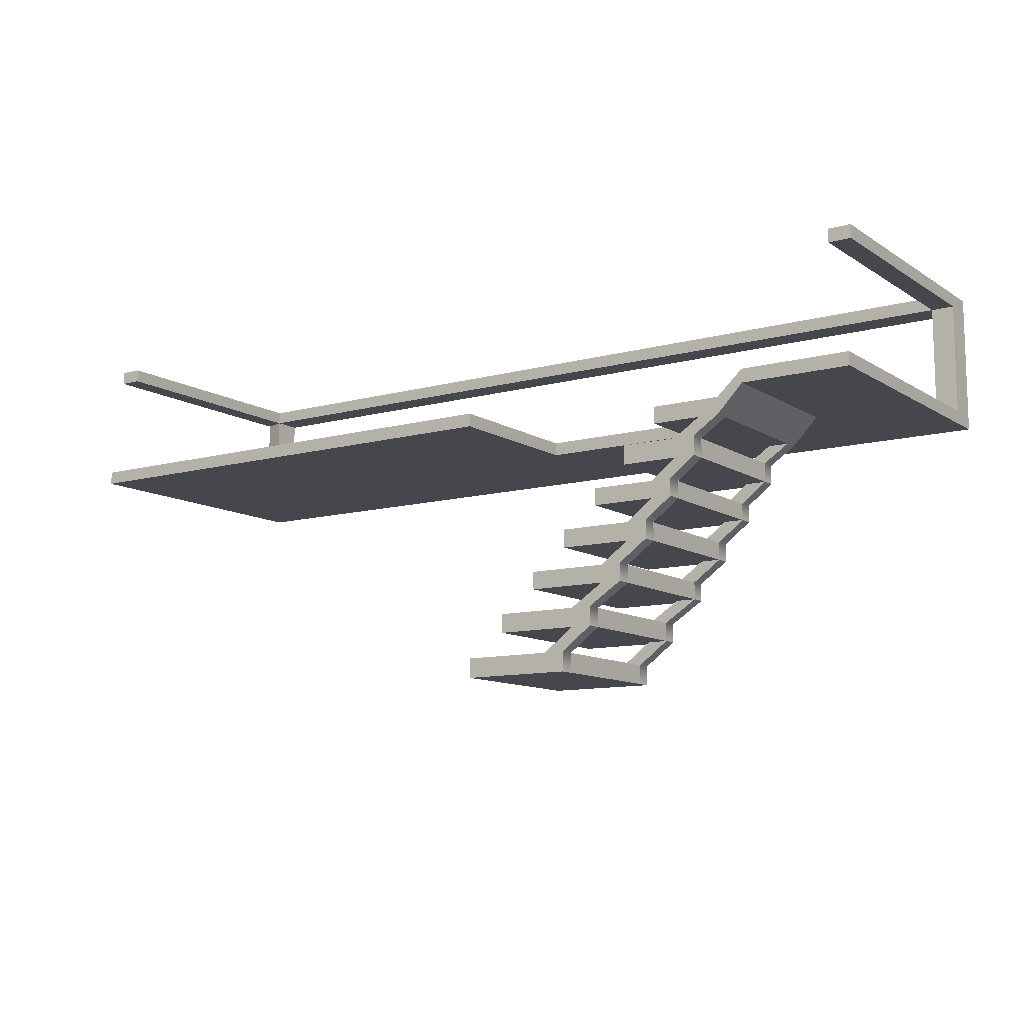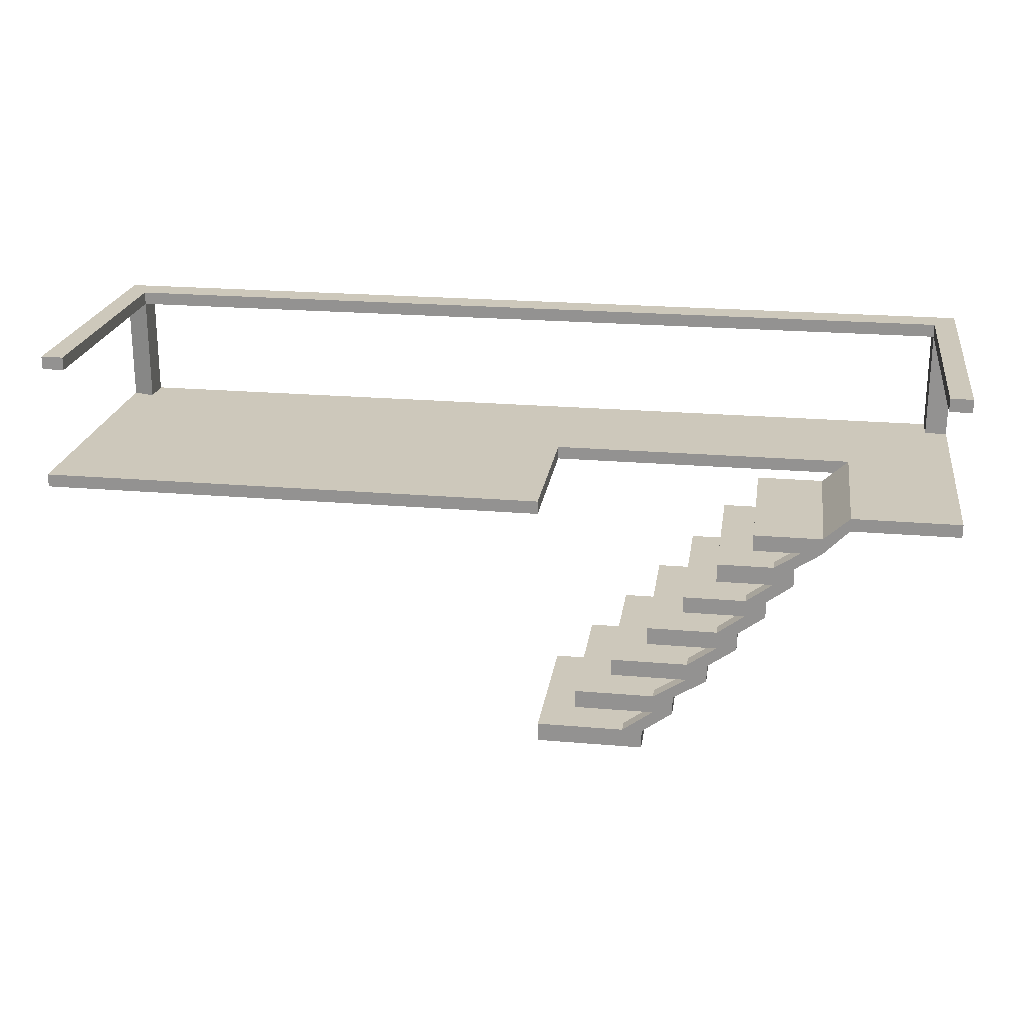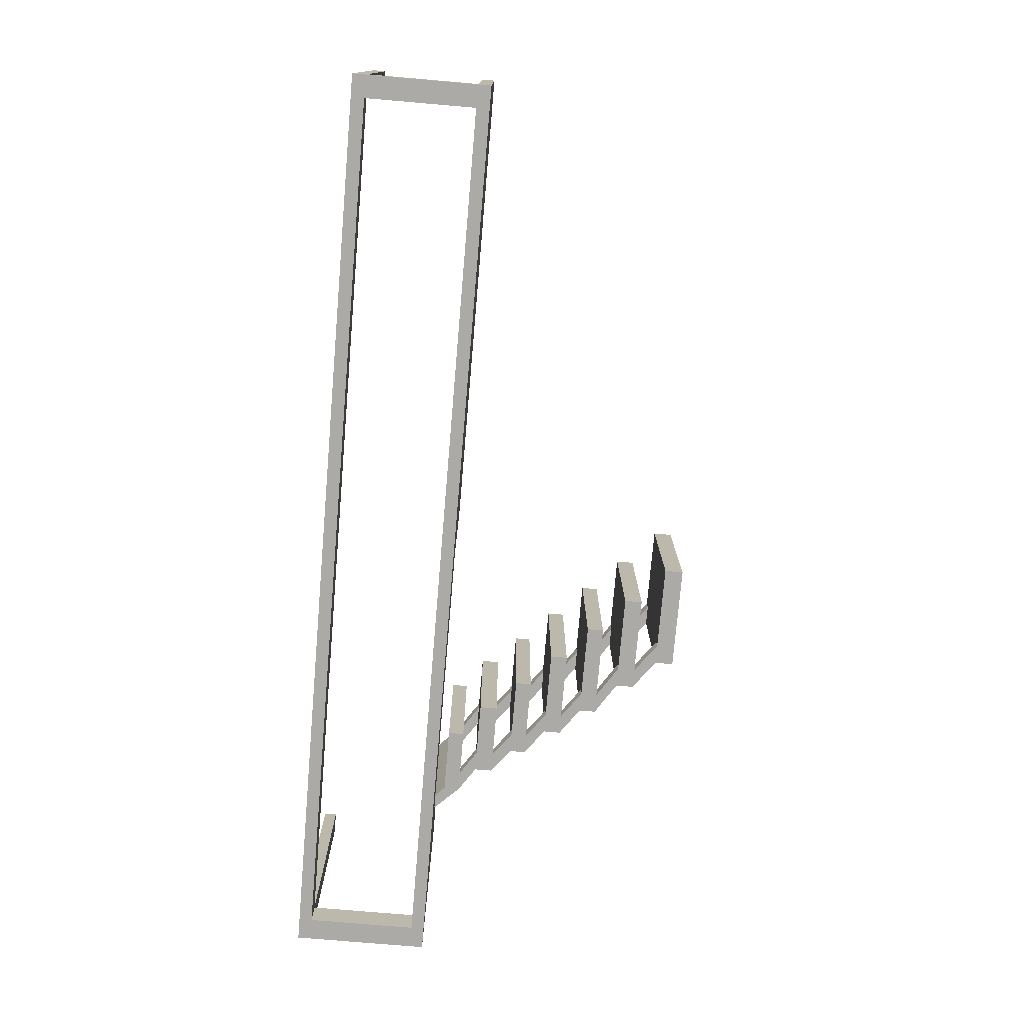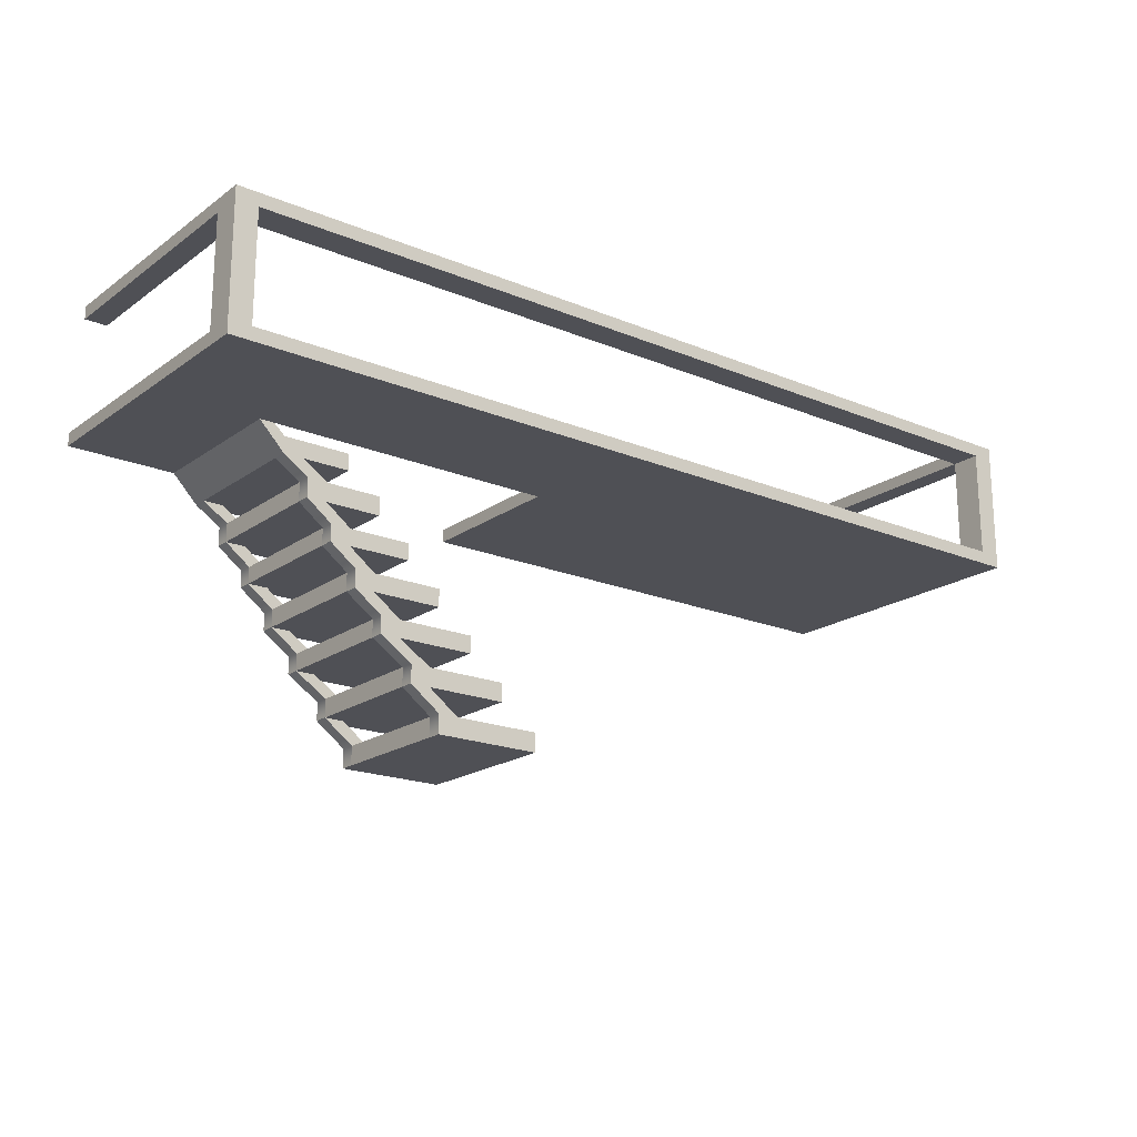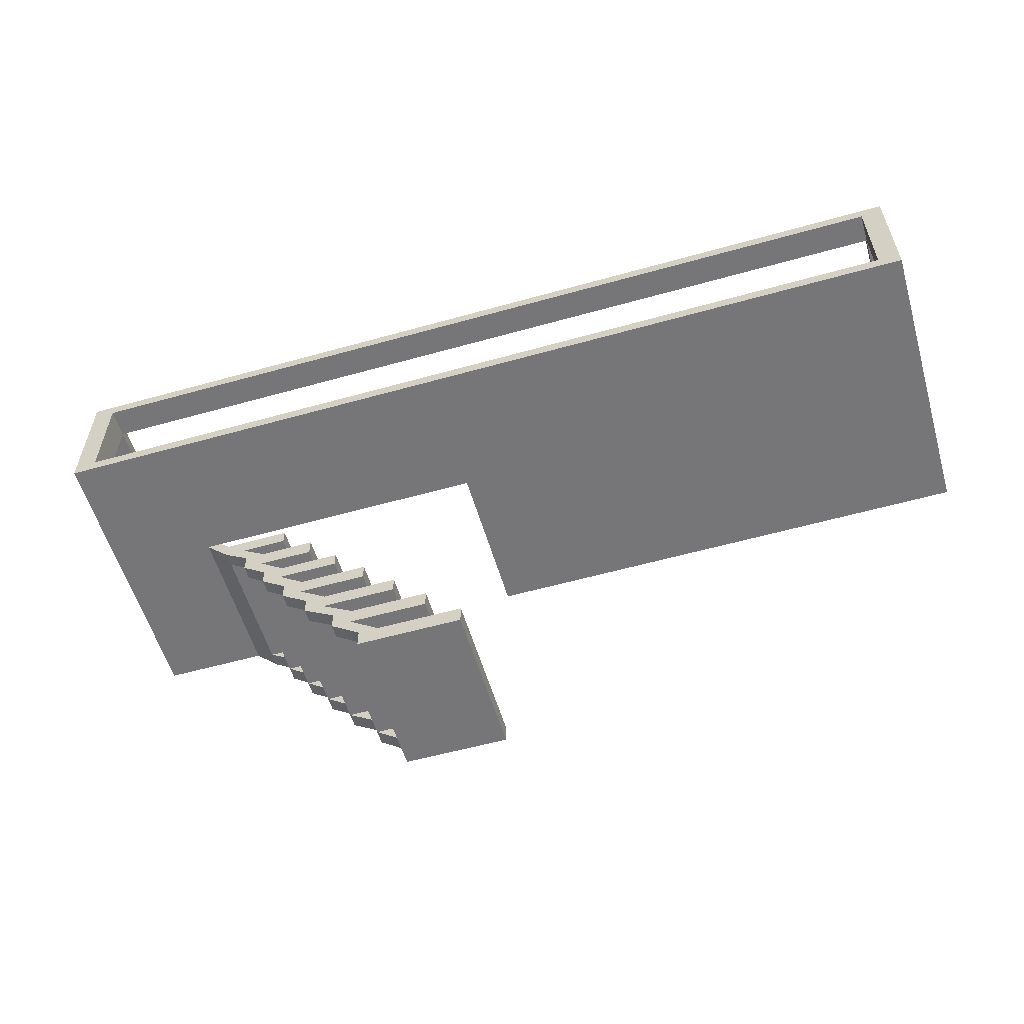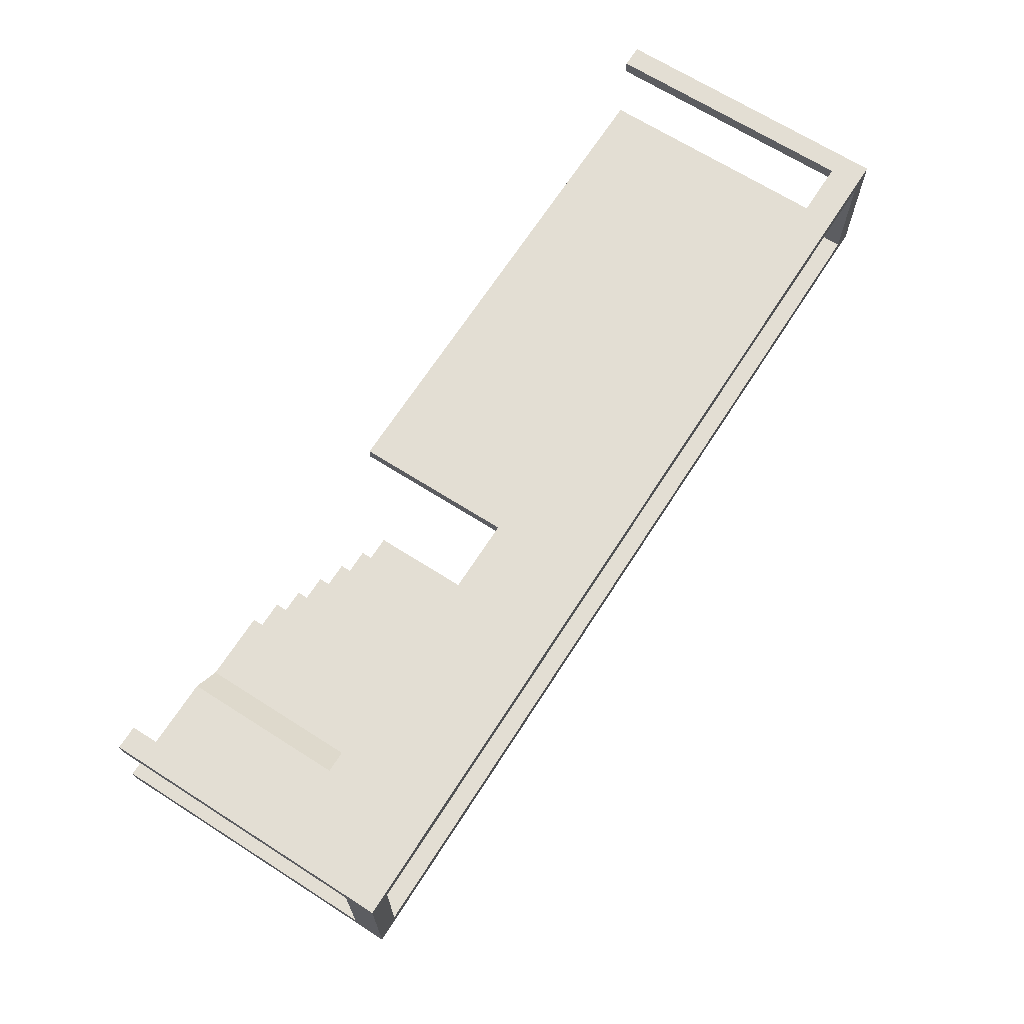
<metadata>
{"format":"obj","ext":"obj","renderer":"f3d","projection":"perspective","resolution":1024,"background":"white","views":[{"elev":-10.9,"azim":34.0,"up":"+Y"},{"elev":21.9,"azim":8.6,"up":"+Y"},{"elev":-75.7,"azim":-94.9,"up":"+Z"},{"elev":-19.4,"azim":142.2,"up":"+Y"},{"elev":-56.9,"azim":-163.7,"up":"+Y"},{"elev":67.3,"azim":122.6,"up":"+Y"}]}
</metadata>
<code>
g default
v -2303 1660 -257
v -2303 1660 -522.7
v -2303 1672 -257
v -2303 1672 -522.7
v -3173 1672 -257
v -3173 1672 -522.7
v -3173 1660 -257
v -3173 1660 -522.7
v -2324 1672 -257
v -3152 1672 -257
v -2324 1672 -522.7
v -2324 1660 -522.7
v -2324 1660 -257
v -3152 1672 -522.7
v -3152 1660 -522.7
v -3152 1660 -257
v -2324 1672 -494.7
v -3152 1672 -494.7
v -3173 1672 -501.2
v -3173 1660 -501.2
v -3152 1660 -494.7
v -2324 1660 -494.7
v -2303 1660 -494.7
v -2303 1672 -494.7
v -2303 1544 -244.6
v -2303 1544 -522.7
v -2303 1557 -244.6
v -2303 1557 -522.7
v -3173 1557 -244.6
v -3173 1557 -522.7
v -3173 1544 -244.6
v -3173 1544 -522.7
v -3152 1557 -522.7
v -3152 1557 -244.6
v -3152 1544 -244.6
v -3152 1544 -522.7
v -2324 1557 -522.7
v -2324 1557 -244.6
v -2324 1544 -244.6
v -2324 1544 -522.7
v -2303 1557 -494.7
v -2324 1557 -494.7
v -3152 1557 -494.7
v -3173 1557 -501.2
v -3173 1544 -501.2
v -3152 1544 -494.7
v -2324 1544 -494.7
v -2303 1544 -494.7
v -2404 1557 -244.6
v -2404 1544 -244.6
v -2404 1544 -494.7
v -2404 1544 -522.7
v -2404 1557 -522.7
v -2404 1557 -494.7
v -2693 1557 -244.6
v -2693 1544 -244.6
v -2693 1544 -494.7
v -2693 1544 -522.7
v -2693 1557 -522.7
v -2693 1557 -494.7
v -2693 1557 -396.5
v -2404 1557 -396.5
v -2324 1557 -396.5
v -2303 1557 -396.5
v -2303 1544 -396.5
v -2324 1544 -396.5
v -2404 1544 -396.5
v -2693 1544 -396.5
v -3152 1544 -396.5
v -3173 1544 -401
v -3173 1557 -401
v -3152 1557 -396.5
v -2404 1557 -258.5
v -2324 1557 -258.5
v -2303 1557 -258.5
v -2303 1544 -258.5
v -2324 1544 -258.5
v -2404 1544 -258.5
v -2404 1557 -383.2
v -2324 1557 -383.2
v -2303 1557 -383.2
v -2303 1544 -383.2
v -2324 1544 -383.2
v -2404 1544 -383.2
v -2447 1519 -396.5
v -2447 1519 -383.2
v -2447 1519 -258.5
v -2447 1519 -244.6
v -2428 1519 -258.5
v -2428 1519 -383.2
v -2428 1519 -396.5
v -2428 1535 -396.5
v -2428 1535 -383.2
v -2428 1535 -258.5
v -2428 1535 -244.6
v -2428 1519 -244.6
v -2491 1535 -396.5
v -2491 1535 -383.2
v -2491 1519 -396.5
v -2491 1519 -383.2
v -2491 1535 -258.5
v -2491 1519 -258.5
v -2491 1535 -244.6
v -2491 1519 -244.6
v -2447 1535 -244.6
v -2447 1535 -258.5
v -2447 1535 -383.2
v -2447 1535 -396.5
v -2471 1486 -383.2
v -2471 1486 -258.5
v -2452 1486 -383.2
v -2452 1486 -258.5
v -2471 1486 -396.5
v -2452 1486 -396.5
v -2471 1486 -244.6
v -2452 1486 -244.6
v -2471 1503 -396.5
v -2471 1503 -383.2
v -2471 1503 -258.5
v -2471 1503 -244.6
v -2452 1503 -244.6
v -2452 1503 -258.5
v -2452 1503 -383.2
v -2452 1503 -396.5
v -2524 1503 -396.5
v -2524 1503 -383.2
v -2524 1486 -396.5
v -2524 1486 -383.2
v -2524 1503 -258.5
v -2524 1486 -258.5
v -2524 1503 -244.6
v -2524 1486 -244.6
v -2496 1452 -383.2
v -2496 1452 -258.5
v -2476 1452 -383.2
v -2476 1452 -258.5
v -2496 1452 -396.5
v -2476 1452 -396.5
v -2496 1452 -244.6
v -2476 1452 -244.6
v -2496 1468 -396.5
v -2496 1468 -383.2
v -2496 1468 -258.5
v -2496 1468 -244.6
v -2476 1468 -244.6
v -2476 1468 -258.5
v -2476 1468 -383.2
v -2476 1468 -396.5
v -2554 1468 -396.5
v -2554 1468 -383.2
v -2554 1452 -396.5
v -2554 1452 -383.2
v -2554 1468 -258.5
v -2554 1452 -258.5
v -2554 1468 -244.6
v -2554 1452 -244.6
v -2521 1417 -383.2
v -2521 1417 -258.5
v -2502 1417 -383.2
v -2502 1417 -258.5
v -2521 1417 -396.5
v -2502 1417 -396.5
v -2521 1417 -244.6
v -2502 1417 -244.6
v -2521 1433 -396.5
v -2521 1433 -383.2
v -2521 1433 -258.5
v -2521 1433 -244.6
v -2502 1433 -244.6
v -2502 1433 -258.5
v -2502 1433 -383.2
v -2502 1433 -396.5
v -2587 1433 -396.5
v -2587 1433 -383.2
v -2587 1417 -396.5
v -2587 1417 -383.2
v -2587 1433 -258.5
v -2587 1417 -258.5
v -2587 1433 -244.6
v -2587 1417 -244.6
v -2548 1381 -383.2
v -2548 1381 -258.5
v -2529 1381 -383.2
v -2529 1381 -258.5
v -2548 1381 -396.5
v -2529 1381 -396.5
v -2548 1381 -244.6
v -2529 1381 -244.6
v -2548 1397 -383.2
v -2548 1397 -258.5
v -2548 1397 -244.6
v -2529 1397 -244.6
v -2529 1397 -258.5
v -2529 1397 -383.2
v -2529 1397 -396.5
v -2548 1397 -396.5
v -2621 1397 -383.2
v -2621 1397 -258.5
v -2621 1381 -383.2
v -2621 1381 -258.5
v -2621 1397 -244.6
v -2621 1381 -244.6
v -2621 1397 -396.5
v -2621 1381 -396.5
v -2580 1344 -383.2
v -2580 1344 -258.5
v -2560 1344 -383.2
v -2560 1344 -258.5
v -2580 1344 -396.5
v -2560 1344 -396.5
v -2580 1344 -244.6
v -2560 1344 -244.6
v -2580 1361 -396.5
v -2580 1361 -383.2
v -2580 1361 -258.5
v -2580 1361 -244.6
v -2560 1361 -244.6
v -2560 1361 -258.5
v -2560 1361 -383.2
v -2560 1361 -396.5
v -2655 1361 -396.5
v -2655 1361 -383.2
v -2655 1344 -396.5
v -2655 1344 -383.2
v -2655 1361 -258.5
v -2655 1344 -258.5
v -2655 1361 -244.6
v -2655 1344 -244.6
v -2609 1304 -383.2
v -2609 1304 -258.5
v -2589 1304 -383.2
v -2589 1304 -258.5
v -2609 1304 -396.5
v -2589 1304 -396.5
v -2609 1304 -244.6
v -2589 1304 -244.6
v -2609 1322 -396.5
v -2609 1322 -383.2
v -2609 1322 -258.5
v -2609 1322 -244.6
v -2589 1322 -244.6
v -2589 1322 -258.5
v -2589 1322 -383.2
v -2589 1322 -396.5
v -2692 1322 -396.5
v -2692 1322 -383.2
v -2692 1304 -396.5
v -2692 1304 -383.2
v -2692 1322 -258.5
v -2692 1304 -258.5
v -2692 1322 -244.6
v -2692 1304 -244.6
g pasted__pasted___pCube54 group12
f 1 23 24 3
f 5 19 20 7
f 7 20 21 16
f 14 15 8 6
f 10 18 19 5
f 16 10 5 7
f 9 3 24 17
f 2 12 11 4
f 13 22 23 1
f 3 9 13 1
f 11 12 15 14
f 18 17 11 14
f 19 18 14 6
f 20 19 6 8
f 22 21 15 12
f 24 23 2 4
f 17 24 4 11
f 17 18 21 22
f 9 17 22 13
f 18 10 16 21
f 65 48 41 64
f 64 41 42 63
f 71 44 45 70
f 66 47 48 65
f 26 40 37 28
f 39 25 27 38
f 72 43 44 71
f 31 35 34 29
f 70 45 46 69
f 33 36 32 30
f 63 42 54 62
f 50 39 38 49
f 67 51 47 66
f 37 40 52 53
f 54 42 37 53
f 45 44 30 32
f 46 45 32 36
f 47 51 52 40
f 48 47 40 26
f 41 48 26 28
f 8 15 33 30
f 20 8 30 44
f 21 20 44 43
f 33 15 21 43
f 22 12 37 42
f 12 2 28 37
f 2 23 41 28
f 22 42 41 23
f 68 57 51 67
f 52 51 57 58
f 53 52 58 59
f 60 54 53 59
f 62 54 60 61
f 35 56 55 34
f 69 46 57 68
f 58 57 46 36
f 59 58 36 33
f 43 60 59 33
f 72 61 60 43
f 80 63 62 79
f 81 64 63 80
f 82 65 64 81
f 83 66 65 82
f 84 67 66 83
f 35 69 68 56
f 31 70 69 35
f 29 71 70 31
f 34 72 71 29
f 55 61 72 34
f 62 61 68 67
f 56 68 61 55
f 38 74 73 49
f 27 75 74 38
f 25 76 75 27
f 39 77 76 25
f 50 78 77 39
f 74 80 79 73
f 75 81 80 74
f 76 82 81 75
f 77 83 82 76
f 78 84 83 77
f 73 79 93 94
f 79 62 92 93
f 91 92 62 67
f 67 84 90 91
f 89 90 84 78
f 96 89 78 50
f 50 49 95 96
f 49 73 94 95
f 98 97 99 100
f 101 98 100 102
f 103 101 102 104
f 107 108 97 98
f 108 85 99 97
f 85 86 100 99
f 106 107 98 101
f 86 87 102 100
f 105 106 101 103
f 87 88 104 102
f 88 105 103 104
f 95 94 106 105
f 94 93 107 106
f 93 92 108 107
f 92 91 85 108
f 96 95 105 88
f 86 85 117 118
f 85 91 124 117
f 91 90 123 124
f 88 87 119 120
f 89 96 121 122
f 96 88 120 121
f 126 125 127 128
f 129 126 128 130
f 131 129 130 132
f 121 120 115 116
f 122 121 116 112
f 123 122 112 111
f 124 123 111 114
f 117 124 114 113
f 118 117 125 126
f 117 113 127 125
f 113 109 128 127
f 119 118 126 129
f 109 110 130 128
f 120 119 129 131
f 110 115 132 130
f 115 120 131 132
f 109 113 141 142
f 113 114 148 141
f 114 111 147 148
f 115 110 143 144
f 112 116 145 146
f 116 115 144 145
f 150 149 151 152
f 153 150 152 154
f 155 153 154 156
f 145 144 139 140
f 146 145 140 136
f 147 146 136 135
f 148 147 135 138
f 141 148 138 137
f 142 141 149 150
f 141 137 151 149
f 137 133 152 151
f 143 142 150 153
f 133 134 154 152
f 144 143 153 155
f 134 139 156 154
f 139 144 155 156
f 133 137 165 166
f 137 138 172 165
f 138 135 171 172
f 139 134 167 168
f 136 140 169 170
f 140 139 168 169
f 174 173 175 176
f 177 174 176 178
f 179 177 178 180
f 169 168 163 164
f 170 169 164 160
f 171 170 160 159
f 172 171 159 162
f 165 172 162 161
f 166 165 173 174
f 165 161 175 173
f 161 157 176 175
f 167 166 174 177
f 157 158 178 176
f 168 167 177 179
f 158 163 180 178
f 163 168 179 180
f 157 161 196 189
f 161 162 195 196
f 162 159 194 195
f 163 158 190 191
f 160 164 192 193
f 164 163 191 192
f 198 197 199 200
f 201 198 200 202
f 192 191 187 188
f 193 192 188 184
f 194 193 184 183
f 195 194 183 186
f 196 195 186 185
f 197 203 204 199
f 190 189 197 198
f 181 182 200 199
f 191 190 198 201
f 182 187 202 200
f 187 191 201 202
f 189 196 203 197
f 196 185 204 203
f 185 181 199 204
f 181 185 213 214
f 185 186 220 213
f 186 183 219 220
f 187 182 215 216
f 184 188 217 218
f 188 187 216 217
f 222 221 223 224
f 225 222 224 226
f 227 225 226 228
f 217 216 211 212
f 218 217 212 208
f 219 218 208 207
f 220 219 207 210
f 213 220 210 209
f 214 213 221 222
f 213 209 223 221
f 209 205 224 223
f 215 214 222 225
f 205 206 226 224
f 216 215 225 227
f 206 211 228 226
f 211 216 227 228
f 205 209 237 238
f 209 210 244 237
f 210 207 243 244
f 211 206 239 240
f 208 212 241 242
f 212 211 240 241
f 246 245 247 248
f 249 246 248 250
f 251 249 250 252
f 241 240 235 236
f 242 241 236 232
f 243 242 232 231
f 244 243 231 234
f 237 244 234 233
f 238 237 245 246
f 237 233 247 245
f 233 229 248 247
f 239 238 246 249
f 229 230 250 248
f 240 239 249 251
f 230 235 252 250
f 235 240 251 252
f 87 86 90 89
f 118 119 122 123
f 118 123 90 86
f 119 87 89 122
f 110 109 111 112
f 109 142 147 111
f 142 143 146 147
f 143 110 112 146
f 167 134 136 170
f 166 167 170 171
f 133 166 171 135
f 134 133 135 136
f 189 190 193 194
f 158 157 159 160
f 189 194 159 157
f 190 158 160 193
f 182 181 183 184
f 214 215 218 219
f 214 219 183 181
f 215 182 184 218
f 238 239 242 243
f 206 205 207 208
f 238 243 207 205
f 239 206 208 242
f 229 233 234 231
f 230 229 231 232
f 235 230 232 236

</code>
